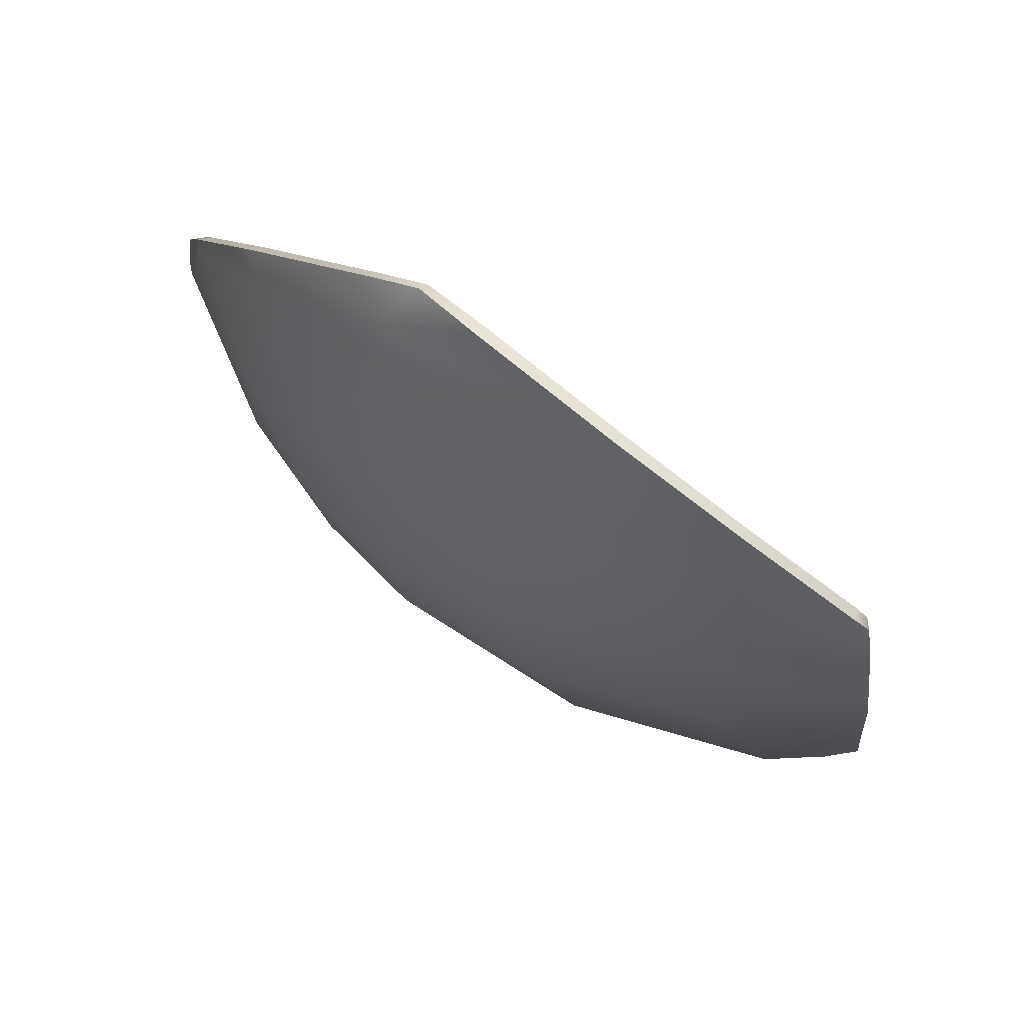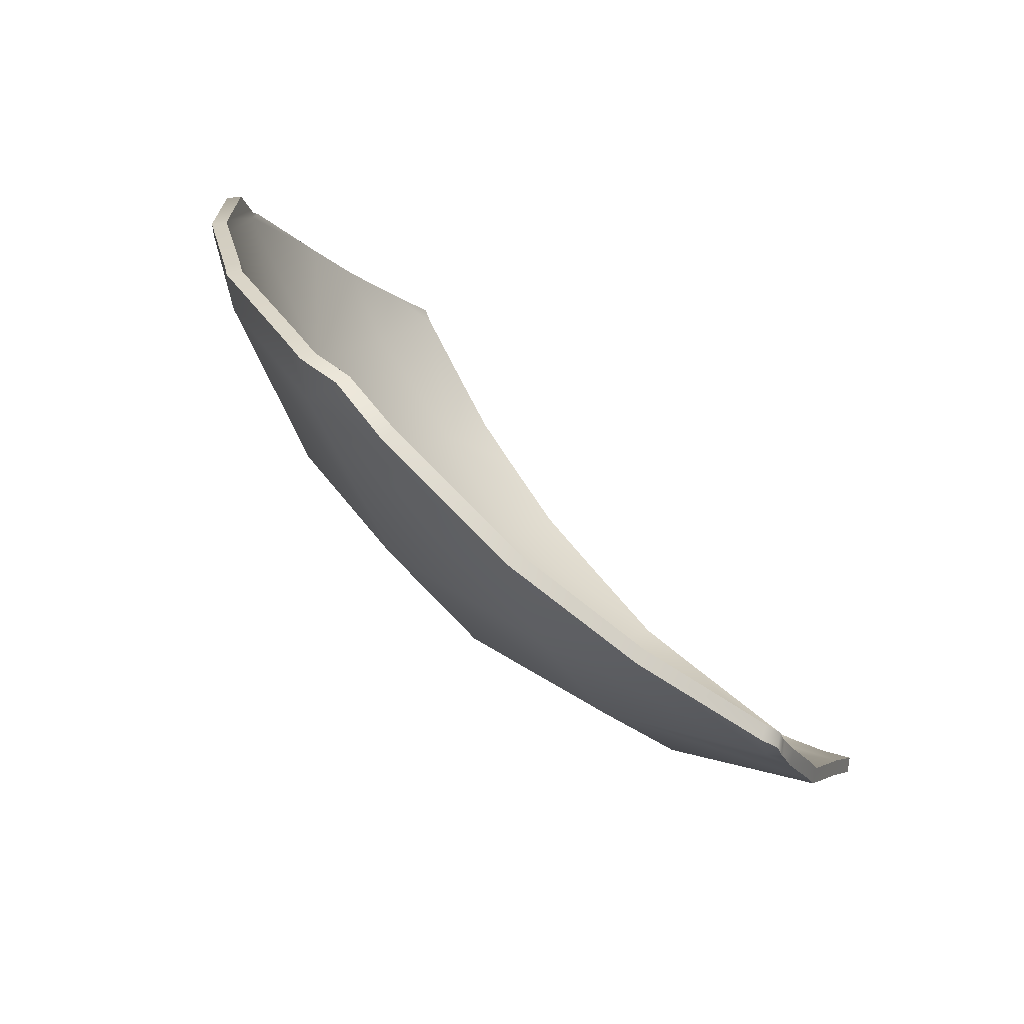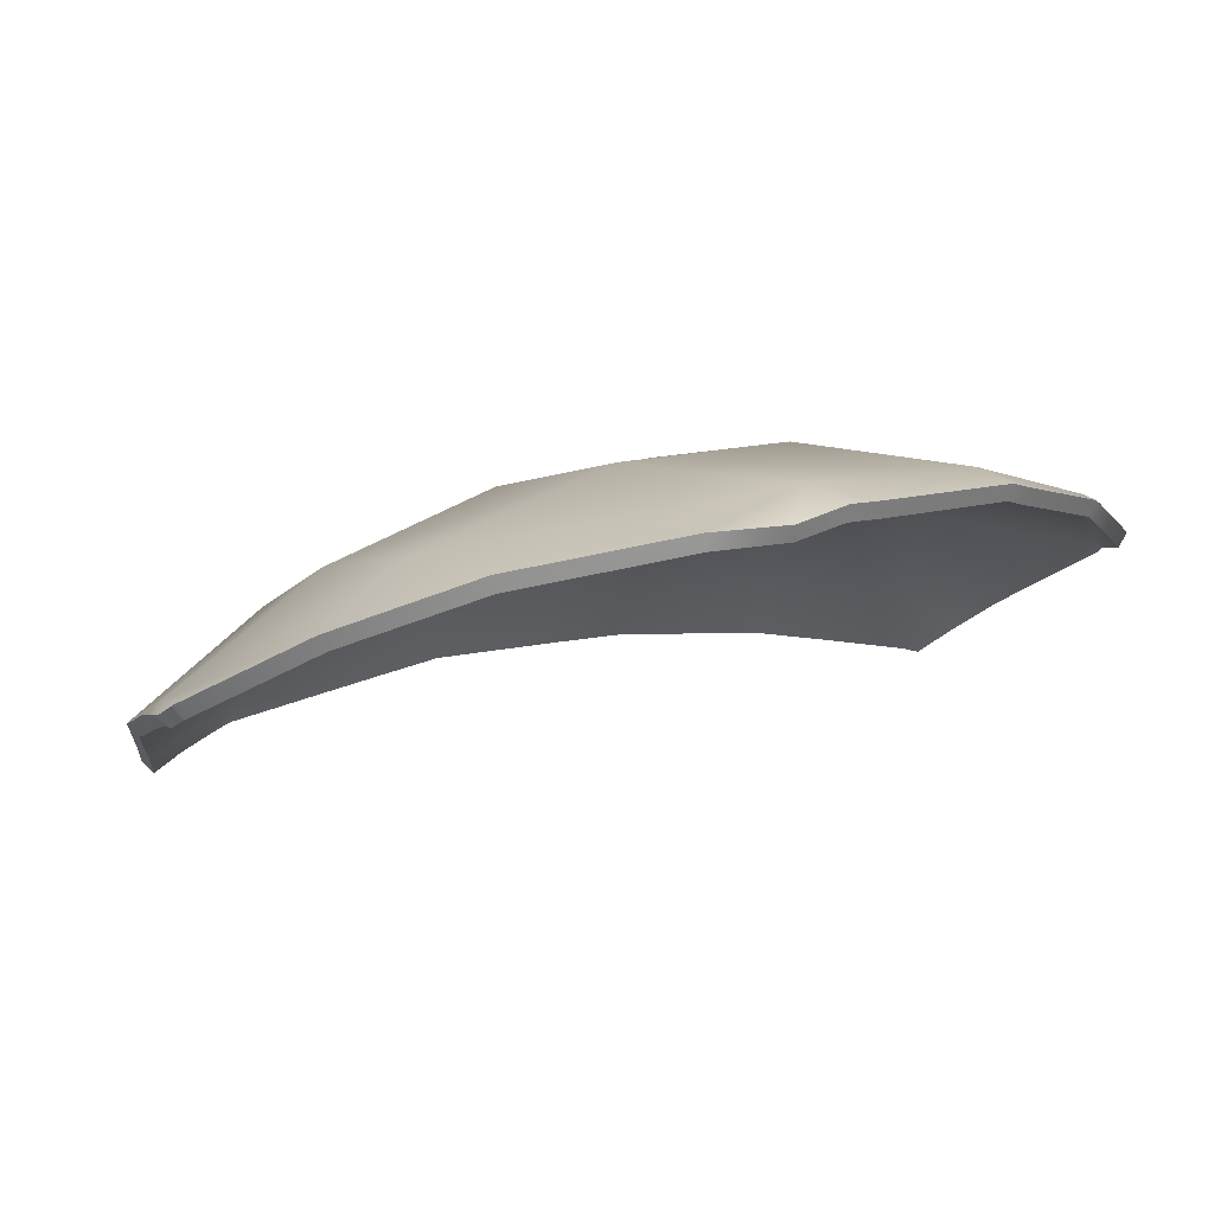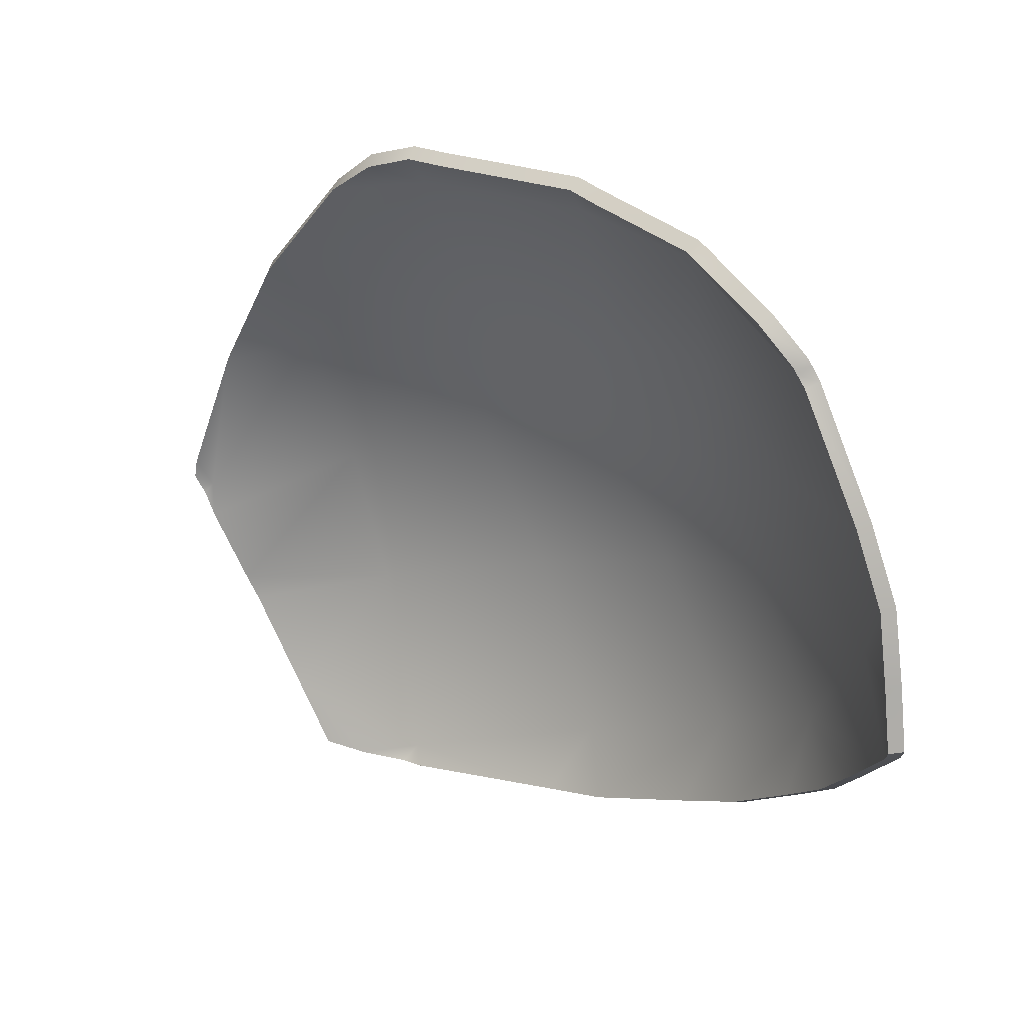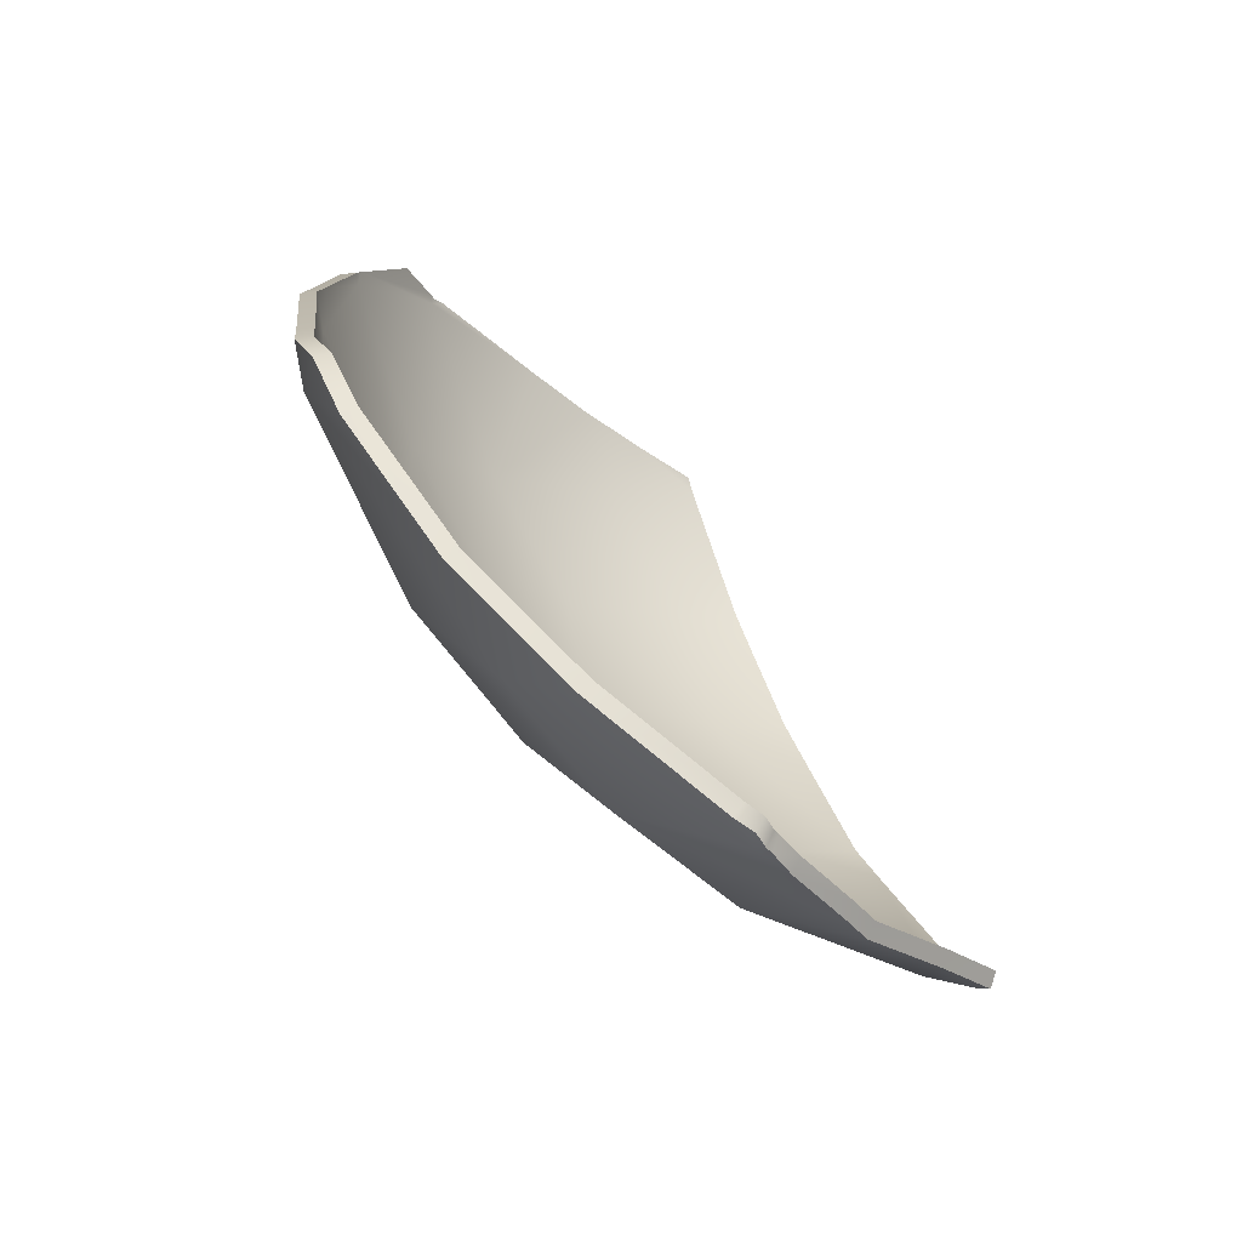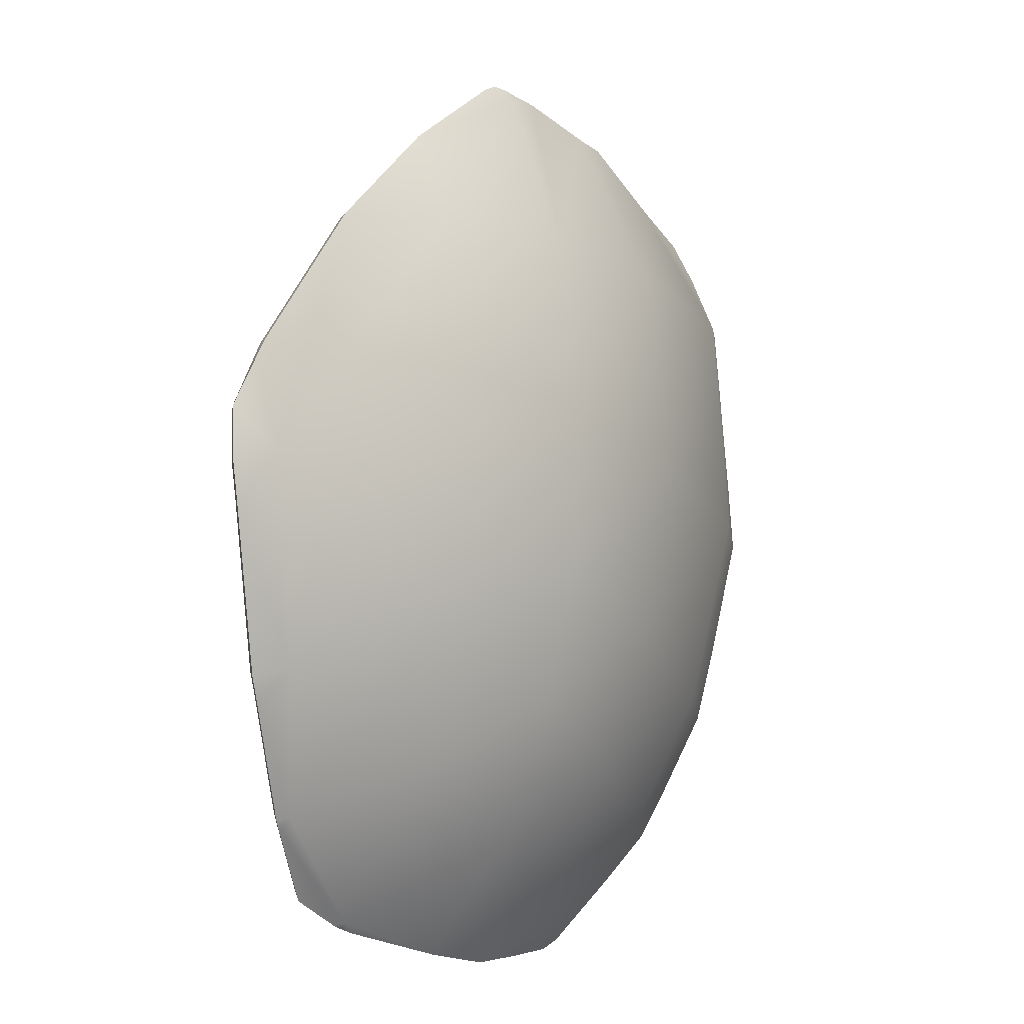
<metadata>
{"format":"obj","ext":"obj","renderer":"f3d","projection":"perspective","resolution":1024,"background":"white","views":[{"elev":8.8,"azim":-155.3,"up":"+Z"},{"elev":24.9,"azim":-140.3,"up":"+Z"},{"elev":45.5,"azim":-43.9,"up":"+Y"},{"elev":-19.6,"azim":22.7,"up":"+Y"},{"elev":11.7,"azim":-119.7,"up":"+Z"},{"elev":70.6,"azim":78.8,"up":"+Y"}]}
</metadata>
<code>
g SoccerBall_Explode_Thin_17
v 0.1947 0.07981 0.1771
v 0.1997 0.07517 0.1851
v 0.1954 0.08047 0.1852
v 0.2515 0.002944 0.1582
v 0.1704 0.05548 0.0786
v 0.2522 0.003458 0.165
v 0.2366 0.02747 0.1833
v 0.2537 -0.0003559 0.1622
v 0.2564 -0.008284 0.1565
v 0.27 -0.07954 0.107
v 0.2144 -0.02178 0.04927
v 0.1392 0.02436 0.003126
v 0.2748 -0.1229 0.07743
v 0.1704 -0.05112 -0.028
v 0.2515 -0.1307 0.02454
v 0.2694 -0.1634 0.05127
v 0.1947 -0.1496 -0.05232
v 0.2591 -0.198 0.01945
v 0.2639 -0.1973 0.02952
v 0.2245 -0.1972 -0.0246
v 0.1985 -0.1963 -0.05616
v 0.1704 0.05548 0.0786
v 0.06377 0.05548 -0.028
v 0.1392 0.02436 0.003126
v 0.09311 0.09949 0.04927
v -0.03472 0.07981 -0.05232
v 0.1947 0.07981 0.1771
v -0.0158 0.1366 0.02454
v -0.1494 0.08924 -0.06175
v 0.1178 0.1366 0.1582
v 0.001325 0.188 0.141
v -0.1494 0.1517 0.01445
v -0.2641 0.07981 -0.05232
v 0.1332 0.1281 0.182
v 0.1954 0.08047 0.1852
v 0.1196 0.1392 0.1814
v 0.02651 0.1807 0.171
v 0.002664 0.192 0.1685
v -0.03052 0.1962 0.1628
v -0.06755 0.198 0.1377
v -0.1494 0.1817 0.07584
v -0.2141 0.1444 0.01934
v -0.2686 0.09305 -0.03439
v -0.2748 0.08417 -0.04148
v -0.2735 0.0775 -0.05002
v 0.1947 -0.1496 -0.05232
v 0.1696 -0.1928 -0.07937
v 0.1985 -0.1963 -0.05616
v 0.122 -0.1865 -0.1154
v 0.1178 -0.1307 -0.1091
v 0.079 -0.1782 -0.1352
v 0.1704 -0.05112 -0.028
v 0.003751 -0.1633 -0.1677
v 0.09311 -0.02178 -0.072
v 0.1392 0.02436 0.003126
v 0.06377 0.05548 -0.028
v 0.001325 -0.1136 -0.1605
v -0.03752 -0.1524 -0.1728
v -0.1494 -0.1062 -0.1825
v -0.1494 -0.1227 -0.1852
v -0.1618 -0.1186 -0.1825
v -0.1927 -0.1083 -0.1762
v -0.0158 0.002945 -0.1091
v -0.03472 0.07981 -0.05232
v -0.1494 0.01303 -0.1242
v -0.1494 0.08924 -0.06175
v -0.2328 -0.05699 -0.1443
v -0.219 -0.09886 -0.1671
v -0.2538 0.005155 -0.1124
v -0.2576 0.01936 -0.1001
v -0.269 0.05992 -0.06701
v -0.2641 0.07981 -0.05232
v -0.2723 0.0733 -0.05358
v -0.2735 0.0775 -0.05002
v 0.1919 0.06901 0.1864
v 0.1879 0.07285 0.1793
v 0.1884 0.07336 0.1864
v 0.2433 -0.002229 0.1607
v 0.1641 0.04891 0.08272
v 0.244 -0.002129 0.1663
v 0.2288 0.02137 0.1847
v 0.2447 -0.004611 0.1636
v 0.248 -0.01249 0.16
v 0.2618 -0.08349 0.111
v 0.2069 -0.0265 0.05398
v 0.1336 0.01839 0.008797
v 0.2663 -0.1261 0.08164
v 0.1639 -0.05526 -0.02156
v 0.2433 -0.1332 0.02971
v 0.2605 -0.1648 0.05555
v 0.1878 -0.1518 -0.04542
v 0.2507 -0.1994 0.02473
v 0.255 -0.1987 0.03387
v 0.2168 -0.1985 -0.01845
v 0.1915 -0.1974 -0.04916
v 0.05966 0.04891 -0.02168
v 0.1641 0.04891 0.08272
v 0.1336 0.01839 0.008797
v 0.08836 0.09207 0.05401
v -0.03691 0.07285 -0.04548
v 0.1879 0.07285 0.1793
v -0.01842 0.1284 0.02973
v -0.1494 0.08217 -0.05468
v 0.1126 0.1284 0.1608
v -0.001576 0.1788 0.1439
v -0.1495 0.1433 0.01981
v -0.262 0.07297 -0.04536
v 0.1271 0.1203 0.1832
v 0.1884 0.07336 0.1864
v 0.1143 0.1308 0.1828
v 0.0223 0.1718 0.1724
v -0.000422 0.1826 0.17
v -0.03203 0.1864 0.1643
v -0.06907 0.1889 0.1415
v -0.1502 0.1728 0.08022
v -0.2128 0.1362 0.02499
v -0.2667 0.08536 -0.02827
v -0.2715 0.07697 -0.03536
v -0.2702 0.07099 -0.04318
v 0.1634 -0.194 -0.0716
v 0.1878 -0.1518 -0.04542
v 0.1915 -0.1974 -0.04916
v 0.1167 -0.1879 -0.1071
v 0.1127 -0.1332 -0.1009
v 0.07477 -0.1797 -0.1263
v 0.1639 -0.05526 -0.02156
v 0.0006528 -0.1648 -0.1584
v 0.08839 -0.0265 -0.06455
v 0.1336 0.01839 0.008797
v 0.05966 0.04891 -0.02168
v -0.001529 -0.1164 -0.1513
v -0.03905 -0.154 -0.163
v -0.1494 -0.1092 -0.173
v -0.1497 -0.1243 -0.1753
v -0.1603 -0.1201 -0.1728
v -0.1912 -0.1123 -0.1672
v -0.01834 -0.002229 -0.1009
v -0.03691 0.07285 -0.04548
v -0.1494 0.007671 -0.1158
v -0.1494 0.08217 -0.05468
v -0.2314 -0.06127 -0.1353
v -0.2174 -0.1032 -0.1582
v -0.2524 -0.0002771 -0.1041
v -0.2564 0.01315 -0.09235
v -0.2675 0.05381 -0.05923
v -0.262 0.07297 -0.04536
v -0.2688 0.0674 -0.04635
v -0.2702 0.07099 -0.04318
v 0.1997 0.07517 0.1851
v 0.1884 0.07336 0.1864
v 0.1954 0.08047 0.1852
v 0.1919 0.06901 0.1864
v 0.2366 0.02747 0.1833
v 0.2288 0.02137 0.1847
v 0.2522 0.003458 0.165
v 0.244 -0.002129 0.1663
v 0.2537 -0.0003559 0.1622
v 0.2447 -0.004611 0.1636
v 0.2564 -0.008284 0.1565
v 0.248 -0.01249 0.16
v 0.27 -0.07954 0.107
v 0.2618 -0.08349 0.111
v 0.2748 -0.1229 0.07743
v 0.2663 -0.1261 0.08164
v 0.2694 -0.1634 0.05127
v 0.2605 -0.1648 0.05555
v 0.2639 -0.1973 0.02952
v 0.255 -0.1987 0.03387
v -0.2748 0.08417 -0.04148
v -0.2702 0.07099 -0.04318
v -0.2735 0.0775 -0.05002
v -0.2715 0.07697 -0.03536
v -0.2686 0.09305 -0.03439
v -0.2667 0.08536 -0.02827
v -0.2141 0.1444 0.01934
v -0.2128 0.1362 0.02499
v -0.1494 0.1817 0.07584
v -0.1502 0.1728 0.08022
v -0.06755 0.198 0.1377
v -0.06907 0.1889 0.1415
v -0.03052 0.1962 0.1628
v -0.03203 0.1864 0.1643
v 0.002664 0.192 0.1685
v -0.000422 0.1826 0.17
v 0.02651 0.1807 0.171
v 0.0223 0.1718 0.1724
v 0.1196 0.1392 0.1814
v 0.1143 0.1308 0.1828
v 0.1332 0.1281 0.182
v 0.1271 0.1203 0.1832
v 0.1954 0.08047 0.1852
v 0.1884 0.07336 0.1864
v 0.1696 -0.1928 -0.07937
v 0.1915 -0.1974 -0.04916
v 0.1985 -0.1963 -0.05616
v 0.1634 -0.194 -0.0716
v 0.122 -0.1865 -0.1154
v 0.1167 -0.1879 -0.1071
v 0.079 -0.1782 -0.1352
v 0.07477 -0.1797 -0.1263
v 0.003751 -0.1633 -0.1677
v 0.0006528 -0.1648 -0.1584
v -0.03752 -0.1524 -0.1728
v -0.03905 -0.154 -0.163
v -0.1494 -0.1227 -0.1852
v -0.1497 -0.1243 -0.1753
v -0.1618 -0.1186 -0.1825
v -0.1603 -0.1201 -0.1728
v -0.1927 -0.1083 -0.1762
v -0.1912 -0.1123 -0.1672
v -0.219 -0.09886 -0.1671
v -0.2174 -0.1032 -0.1582
v -0.2328 -0.05699 -0.1443
v -0.2174 -0.1032 -0.1582
v -0.219 -0.09886 -0.1671
v -0.2314 -0.06127 -0.1353
v -0.2538 0.005155 -0.1124
v -0.2524 -0.0002771 -0.1041
v -0.2576 0.01936 -0.1001
v -0.2564 0.01315 -0.09235
v -0.269 0.05992 -0.06701
v -0.2675 0.05381 -0.05923
v -0.2723 0.0733 -0.05358
v -0.2688 0.0674 -0.04635
v -0.2735 0.0775 -0.05002
v -0.2702 0.07099 -0.04318
v 0.2591 -0.198 0.01945
v 0.255 -0.1987 0.03387
v 0.2639 -0.1973 0.02952
v 0.2507 -0.1994 0.02473
v 0.2245 -0.1972 -0.0246
v 0.2168 -0.1985 -0.01845
v 0.1985 -0.1963 -0.05616
v 0.1915 -0.1974 -0.04916
g SoccerBall_Explode_Thin_17_0
f 3 2 1
f 4 1 2
f 1 4 5
f 6 4 2
f 7 6 2
f 6 8 4
f 4 8 9
f 9 10 4
f 11 5 4
f 11 4 10
f 5 11 12
f 10 13 11
f 14 12 11
f 15 11 13
f 11 15 14
f 15 13 16
f 17 14 15
f 15 16 18
f 15 18 17
f 19 18 16
f 20 17 18
f 17 20 21
f 24 23 22
f 25 22 23
f 23 26 25
f 22 25 27
f 28 25 26
f 26 29 28
f 30 27 25
f 25 28 30
f 31 30 28
f 32 28 29
f 28 32 31
f 29 33 32
f 30 34 27
f 35 27 34
f 36 34 30
f 36 30 37
f 31 37 30
f 38 37 31
f 38 31 39
f 40 39 31
f 40 31 41
f 32 41 31
f 32 42 41
f 32 33 42
f 43 42 33
f 43 33 44
f 45 44 33
f 48 47 46
f 47 49 46
f 50 46 49
f 49 51 50
f 46 50 52
f 51 53 50
f 54 52 50
f 52 54 55
f 56 55 54
f 57 50 53
f 50 57 54
f 53 58 57
f 57 58 59
f 60 59 58
f 60 61 59
f 59 61 62
f 54 63 56
f 63 54 57
f 57 59 63
f 64 56 63
f 63 65 64
f 65 63 59
f 66 64 65
f 59 62 67
f 65 59 67
f 62 68 67
f 65 67 69
f 69 70 65
f 66 65 70
f 70 71 66
f 72 66 71
f 72 71 73
f 72 73 74
f 77 76 75
f 78 75 76
f 76 79 78
f 80 75 78
f 81 75 80
f 80 78 82
f 78 83 82
f 83 78 84
f 85 78 79
f 85 84 78
f 79 86 85
f 84 85 87
f 88 85 86
f 89 87 85
f 85 88 89
f 89 90 87
f 91 89 88
f 89 92 90
f 89 91 92
f 93 90 92
f 94 92 91
f 91 95 94
f 98 97 96
f 99 96 97
f 96 99 100
f 97 101 99
f 102 100 99
f 100 102 103
f 104 99 101
f 99 104 102
f 105 102 104
f 106 103 102
f 102 105 106
f 103 106 107
f 104 101 108
f 109 108 101
f 110 104 108
f 110 111 104
f 105 104 111
f 112 105 111
f 112 113 105
f 114 105 113
f 114 115 105
f 106 105 115
f 106 115 116
f 106 116 107
f 117 107 116
f 117 118 107
f 119 107 118
f 122 121 120
f 120 121 123
f 124 123 121
f 123 124 125
f 121 126 124
f 125 124 127
f 128 124 126
f 126 129 128
f 130 128 129
f 131 127 124
f 124 128 131
f 127 131 132
f 131 133 132
f 134 132 133
f 134 133 135
f 133 136 135
f 128 130 137
f 137 131 128
f 131 137 133
f 138 137 130
f 137 138 139
f 139 133 137
f 140 139 138
f 133 141 136
f 139 141 133
f 136 141 142
f 139 143 141
f 143 139 144
f 140 144 139
f 144 140 145
f 146 145 140
f 146 147 145
f 146 148 147
f 151 150 149
f 152 149 150
f 149 152 153
f 154 153 152
f 153 154 155
f 156 155 154
f 155 156 157
f 158 157 156
f 157 158 159
f 160 159 158
f 159 160 161
f 162 161 160
f 161 162 163
f 164 163 162
f 163 164 165
f 166 165 164
f 165 166 167
f 168 167 166
f 171 170 169
f 172 169 170
f 169 172 173
f 174 173 172
f 173 174 175
f 176 175 174
f 175 176 177
f 178 177 176
f 177 178 179
f 180 179 178
f 179 180 181
f 182 181 180
f 181 182 183
f 184 183 182
f 183 184 185
f 186 185 184
f 185 186 187
f 188 187 186
f 187 188 189
f 190 189 188
f 189 190 191
f 192 191 190
f 195 194 193
f 196 193 194
f 193 196 197
f 198 197 196
f 197 198 199
f 200 199 198
f 199 200 201
f 202 201 200
f 201 202 203
f 204 203 202
f 203 204 205
f 206 205 204
f 205 206 207
f 208 207 206
f 207 208 209
f 210 209 208
f 209 210 211
f 212 211 210
f 215 214 213
f 216 213 214
f 213 216 217
f 218 217 216
f 217 218 219
f 220 219 218
f 219 220 221
f 222 221 220
f 221 222 223
f 224 223 222
f 223 224 225
f 226 225 224
f 229 228 227
f 230 227 228
f 227 230 231
f 232 231 230
f 231 232 233
f 234 233 232

</code>
